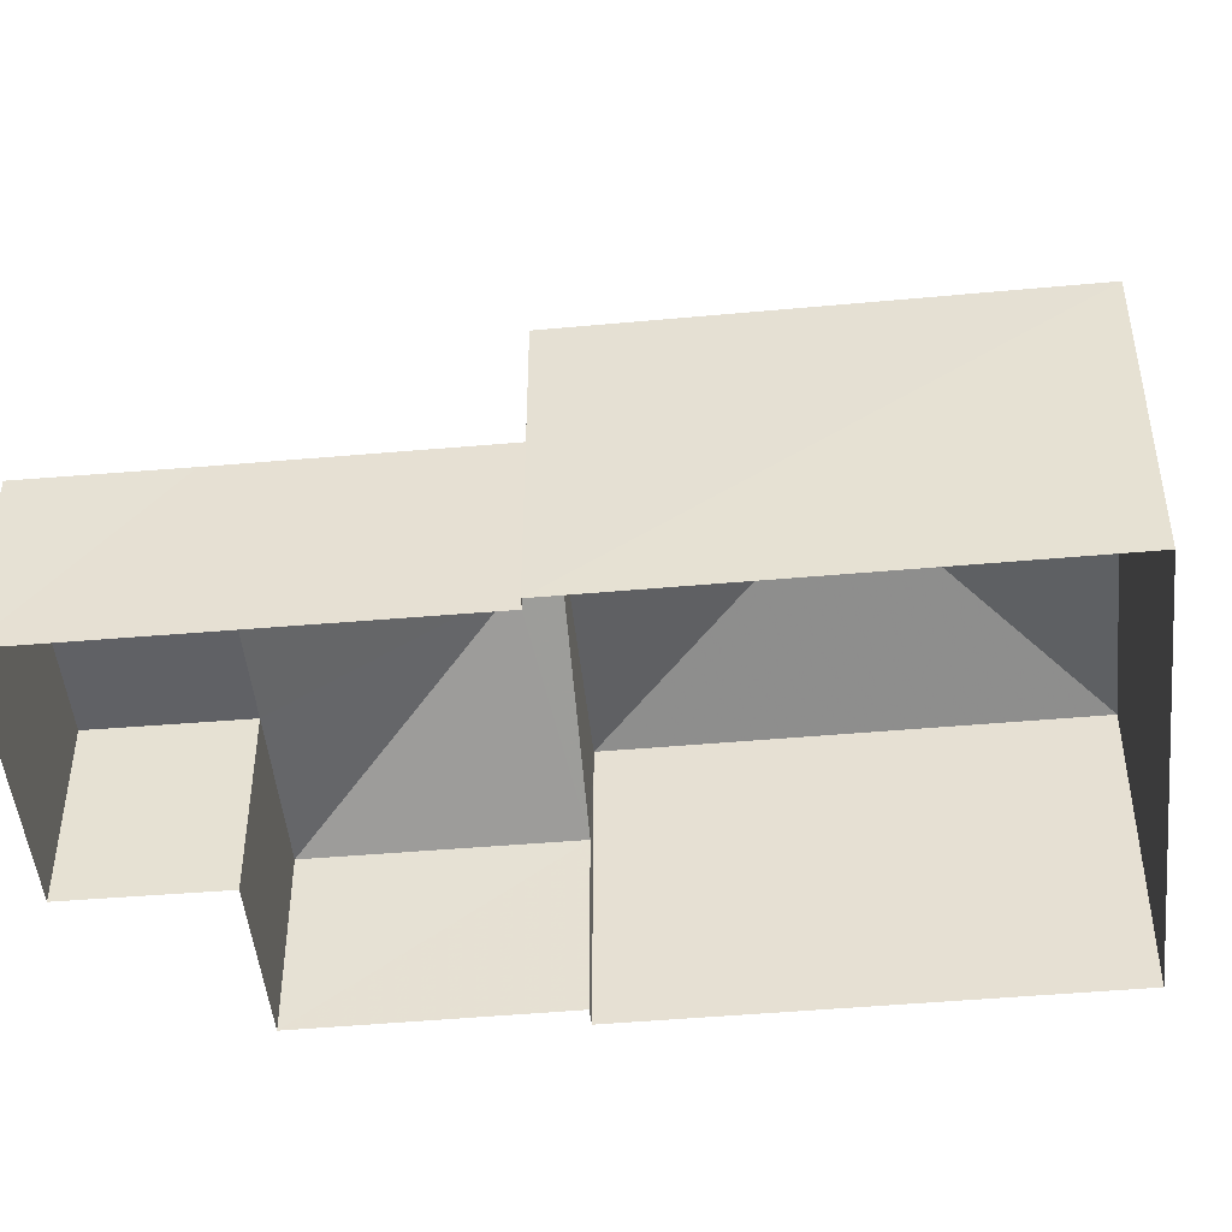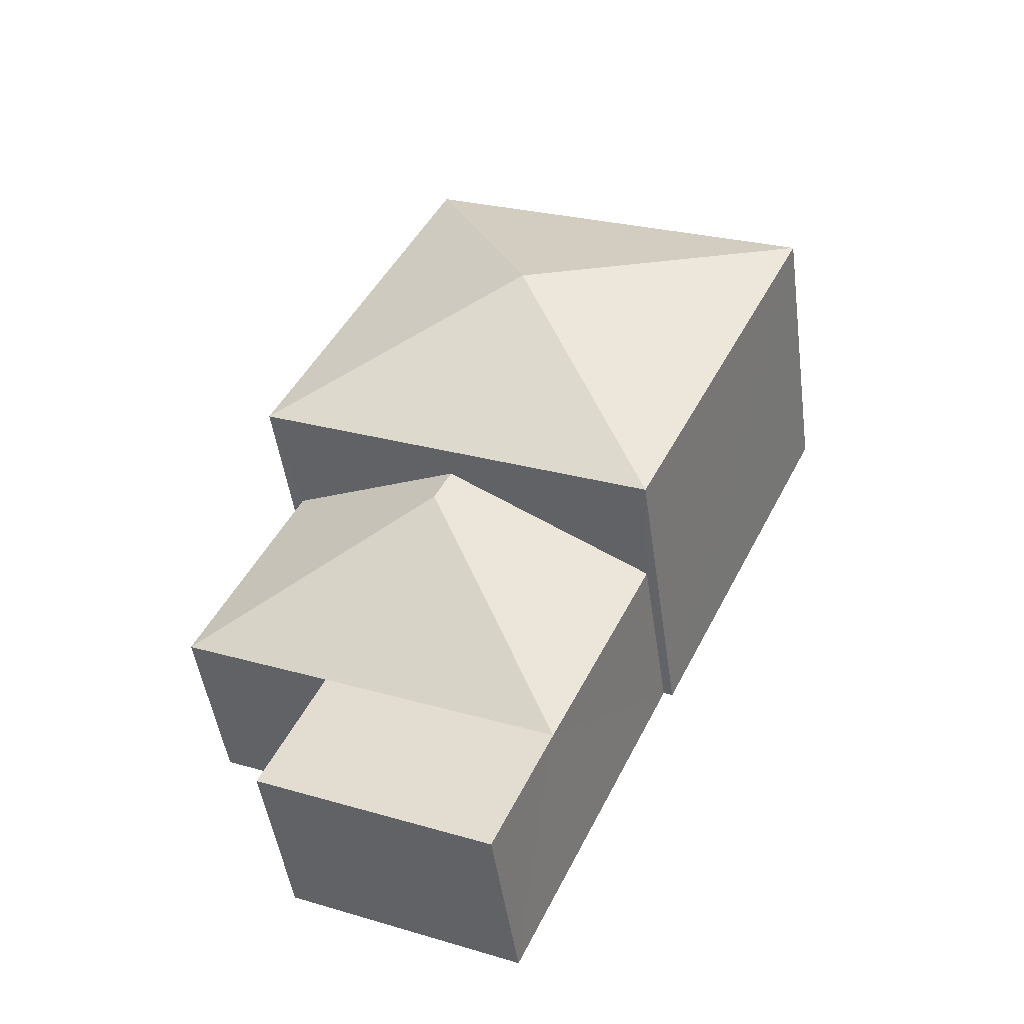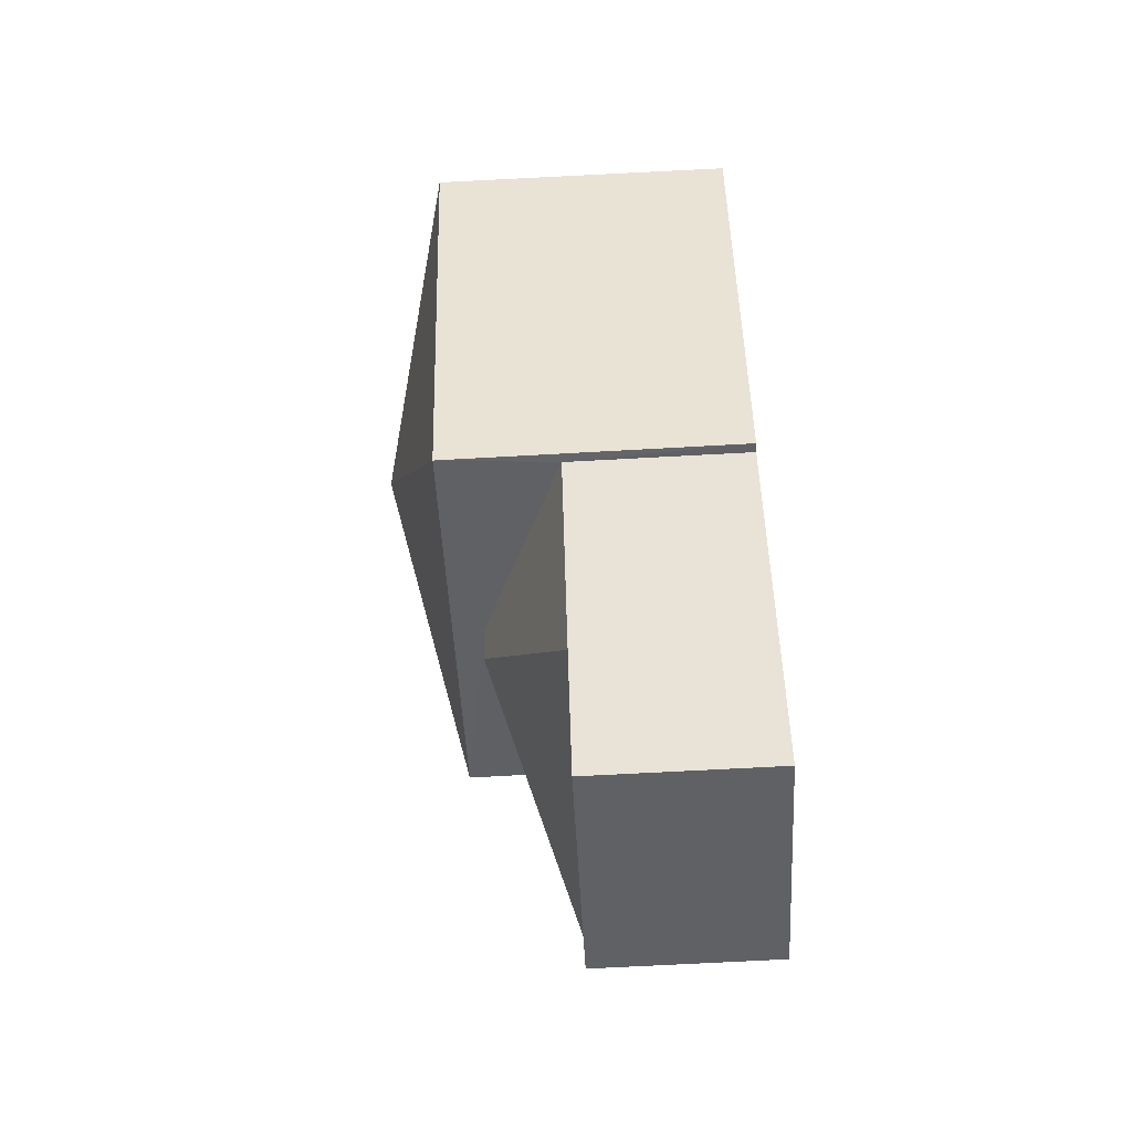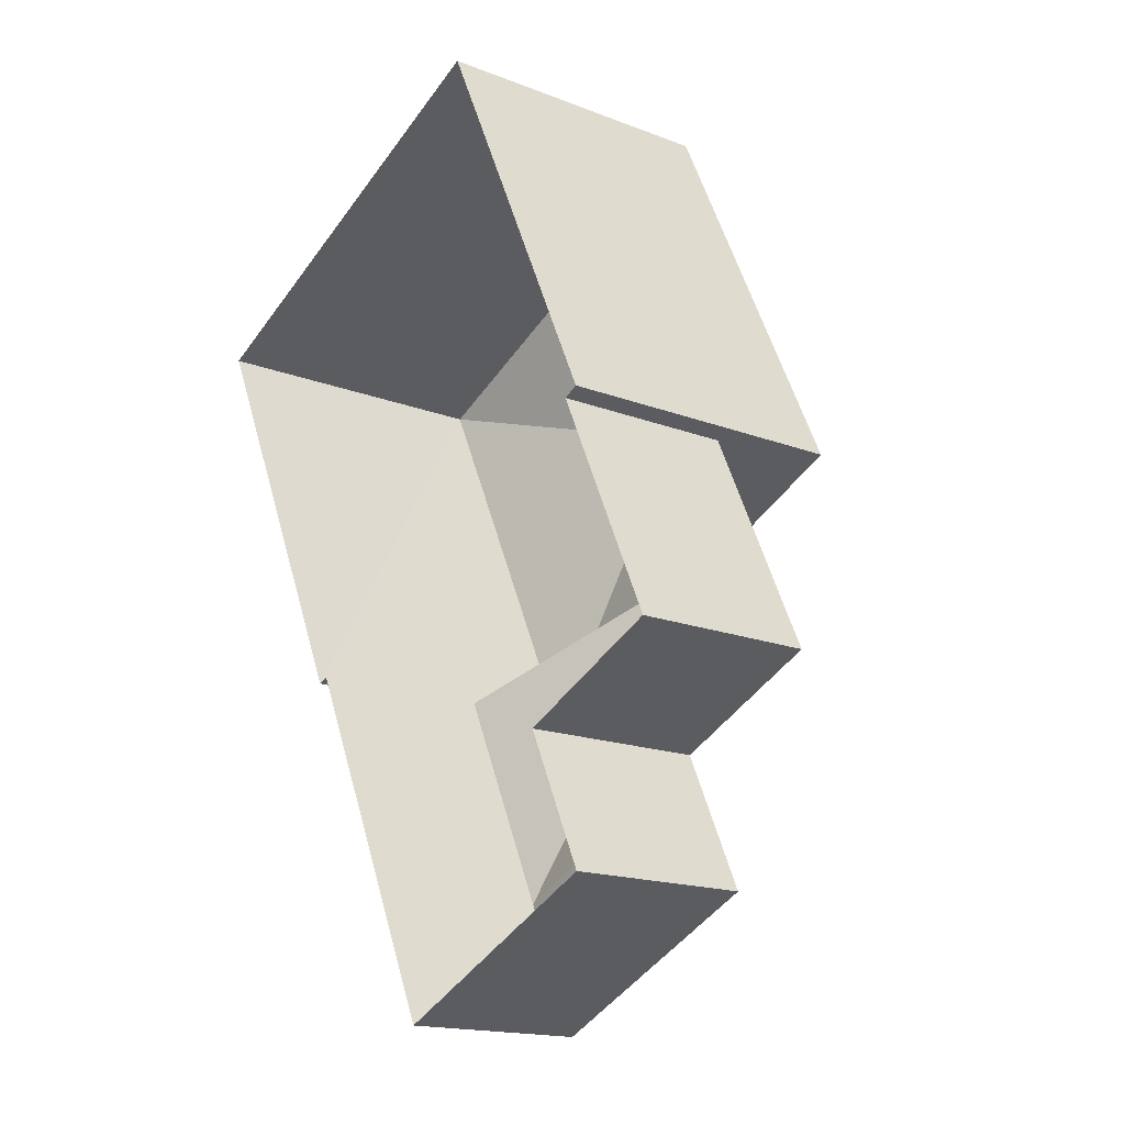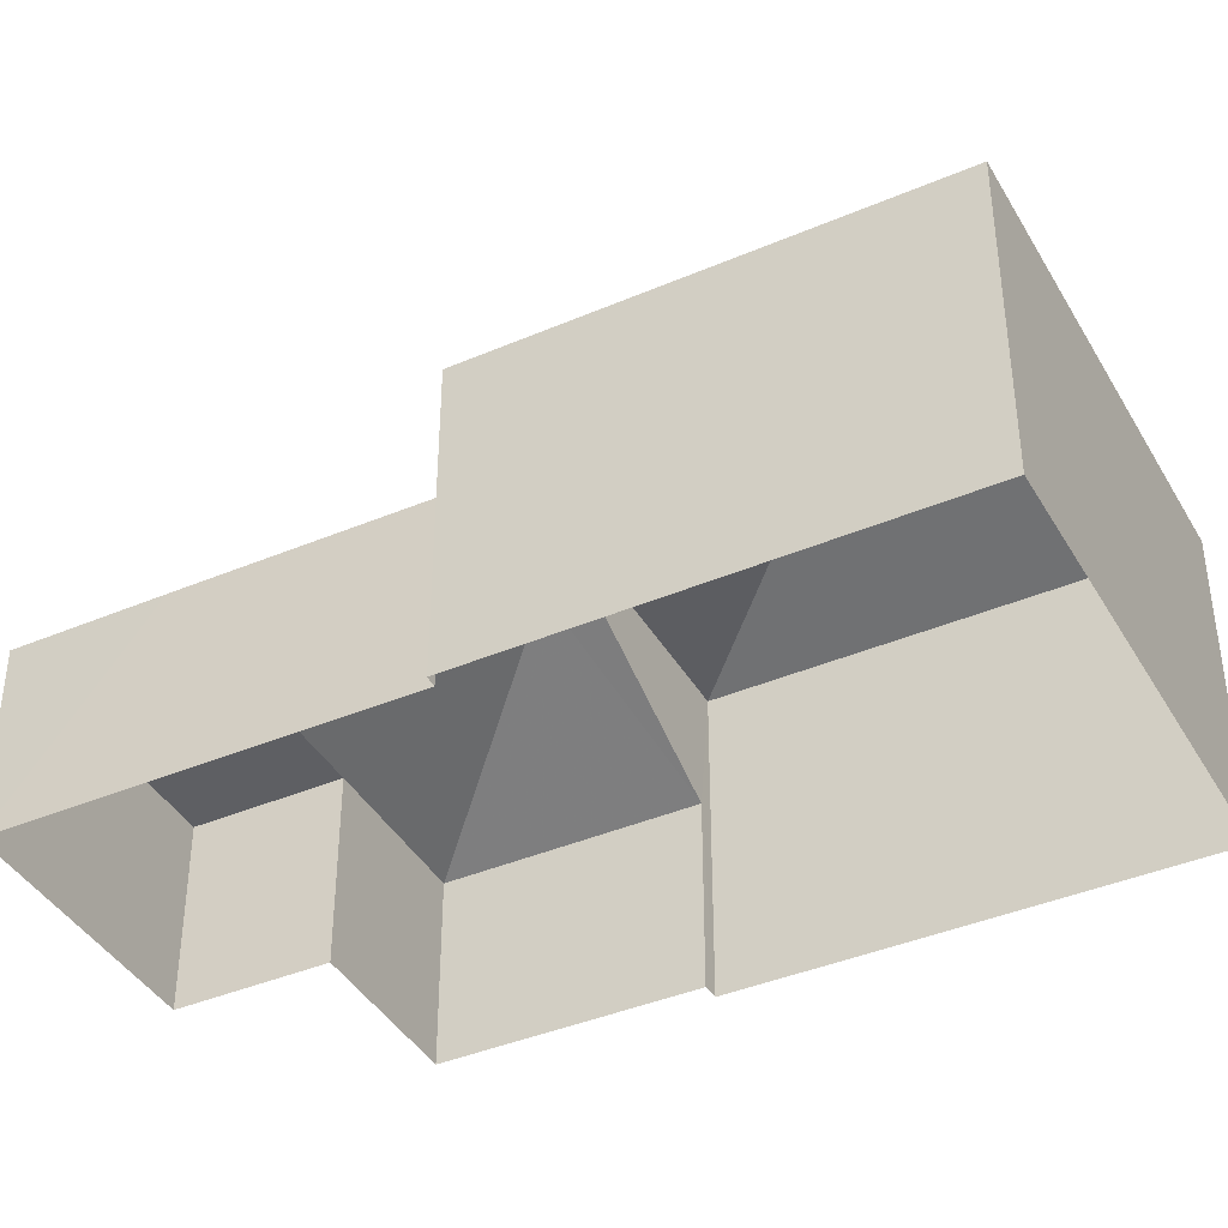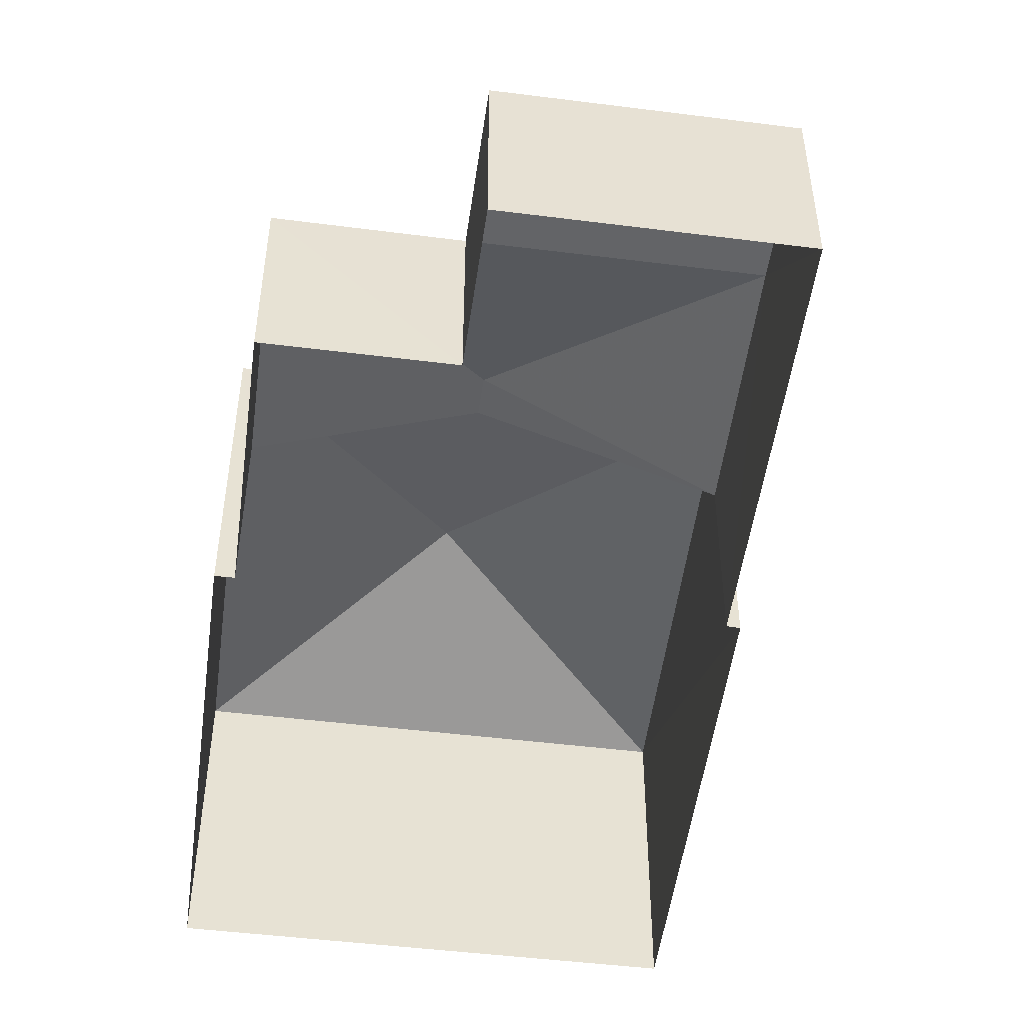
<metadata>
{"format":"obj","ext":"obj","renderer":"f3d","projection":"perspective","resolution":1024,"background":"white","views":[{"elev":-47.5,"azim":70.6,"up":"+Z"},{"elev":-49.3,"azim":8.0,"up":"+Y"},{"elev":-71.0,"azim":93.1,"up":"+Y"},{"elev":-16.6,"azim":-128.1,"up":"+Y"},{"elev":-40.5,"azim":92.4,"up":"+Z"},{"elev":-51.2,"azim":-32.7,"up":"+Z"}]}
</metadata>
<code>
v -3.165e+05 4.025e+04 3.529
v -3.165e+05 4.026e+04 3.53
v -3.165e+05 4.025e+04 3.524
v -3.165e+05 4.024e+04 3.523
v -3.165e+05 4.024e+04 3.524
v -3.165e+05 4.025e+04 3.53
v -3.165e+05 4.023e+04 3.523
v -3.165e+05 4.024e+04 3.527
v -3.165e+05 4.024e+04 3.527
v -3.165e+05 4.024e+04 3.529
v -3.165e+05 4.024e+04 9.689
v -3.165e+05 4.024e+04 7.671
v -3.165e+05 4.024e+04 7.669
v -3.165e+05 4.024e+04 7.665
v -3.165e+05 4.024e+04 7.666
v -3.165e+05 4.024e+04 9.689
v -3.165e+05 4.025e+04 11.98
v -3.165e+05 4.025e+04 10.41
v -3.165e+05 4.024e+04 10.4
v -3.165e+05 4.025e+04 10.4
v -3.165e+05 4.026e+04 10.41
v -3.165e+05 4.024e+04 7.669
v -3.165e+05 4.023e+04 7.665
v -3.165e+05 4.025e+04 7.672
f 1 2 3
f 3 4 5
f 1 6 2
f 7 8 9
f 7 9 5
f 1 9 10
f 5 1 3
f 5 9 1
f 11 12 13
f 14 11 13
f 15 16 11
f 14 15 11
f 17 18 19
f 17 20 21
f 17 21 18
f 17 19 20
f 14 22 23
f 14 13 22
f 11 24 12
f 11 16 24
f 24 10 12
f 24 1 10
f 9 12 10
f 9 13 12
f 13 9 8
f 22 13 8
f 24 6 1
f 6 24 18
f 5 4 15
f 19 18 16
f 4 19 15
f 15 19 16
f 18 24 16
f 21 2 6
f 18 21 6
f 5 14 7
f 7 14 23
f 15 14 5
f 21 3 2
f 21 20 3
f 22 8 7
f 23 22 7
f 20 4 3
f 20 19 4

</code>
